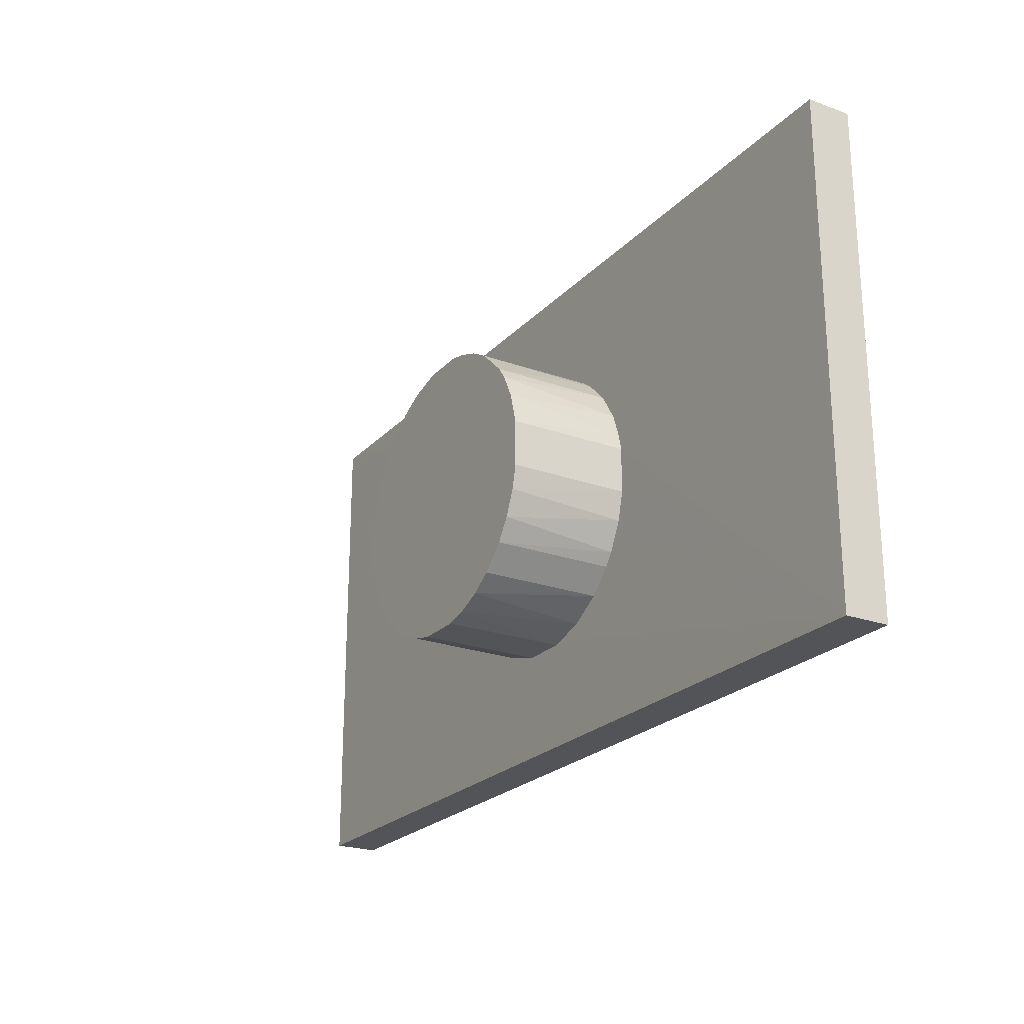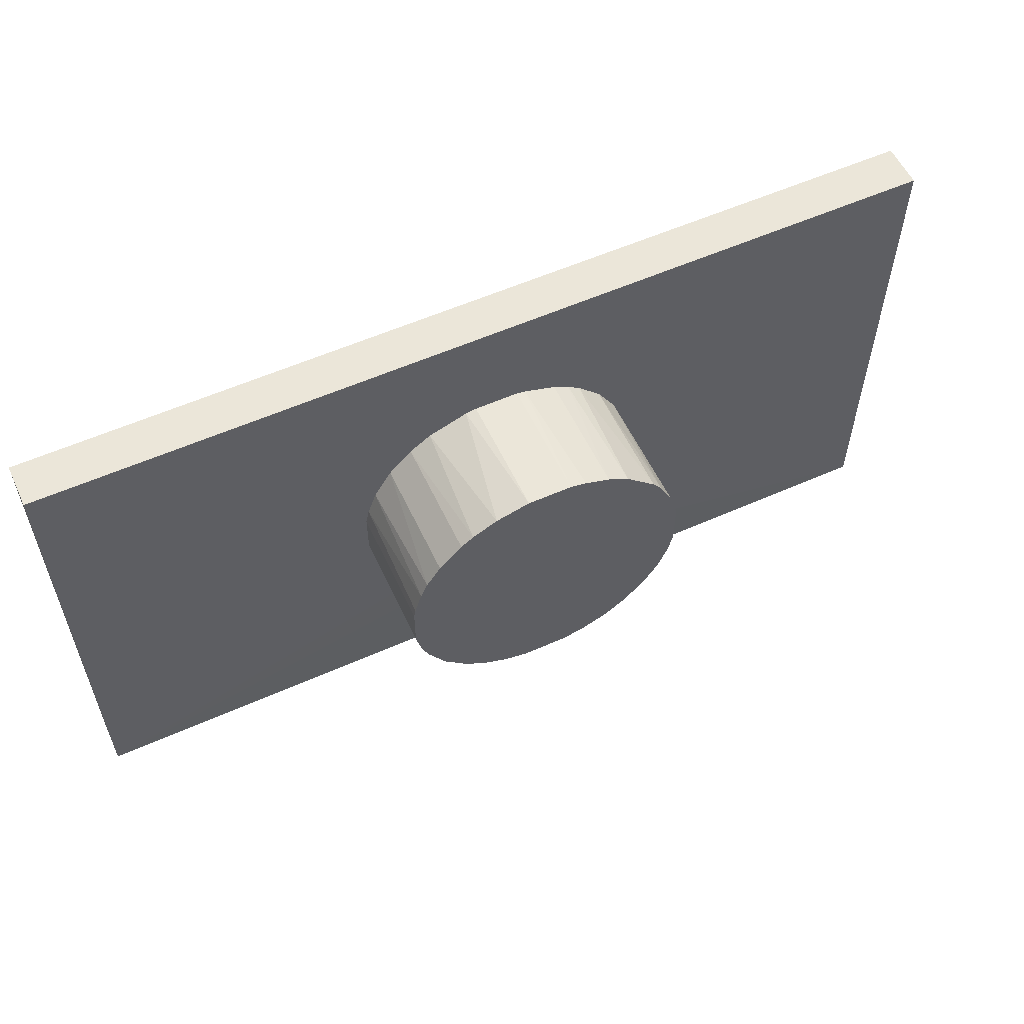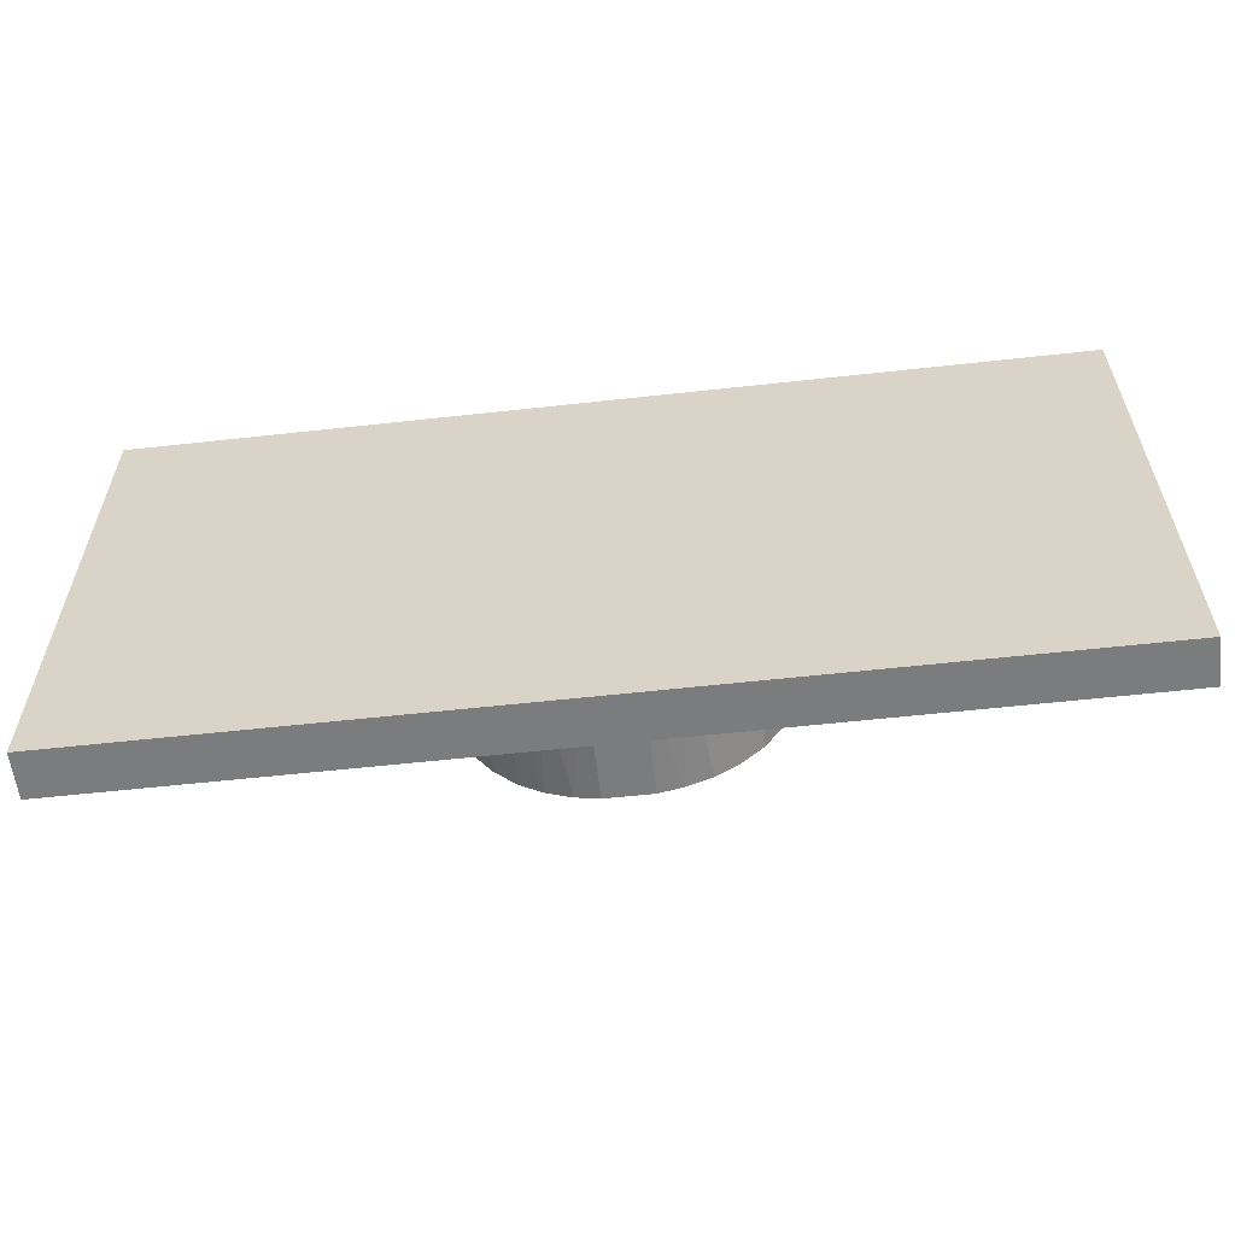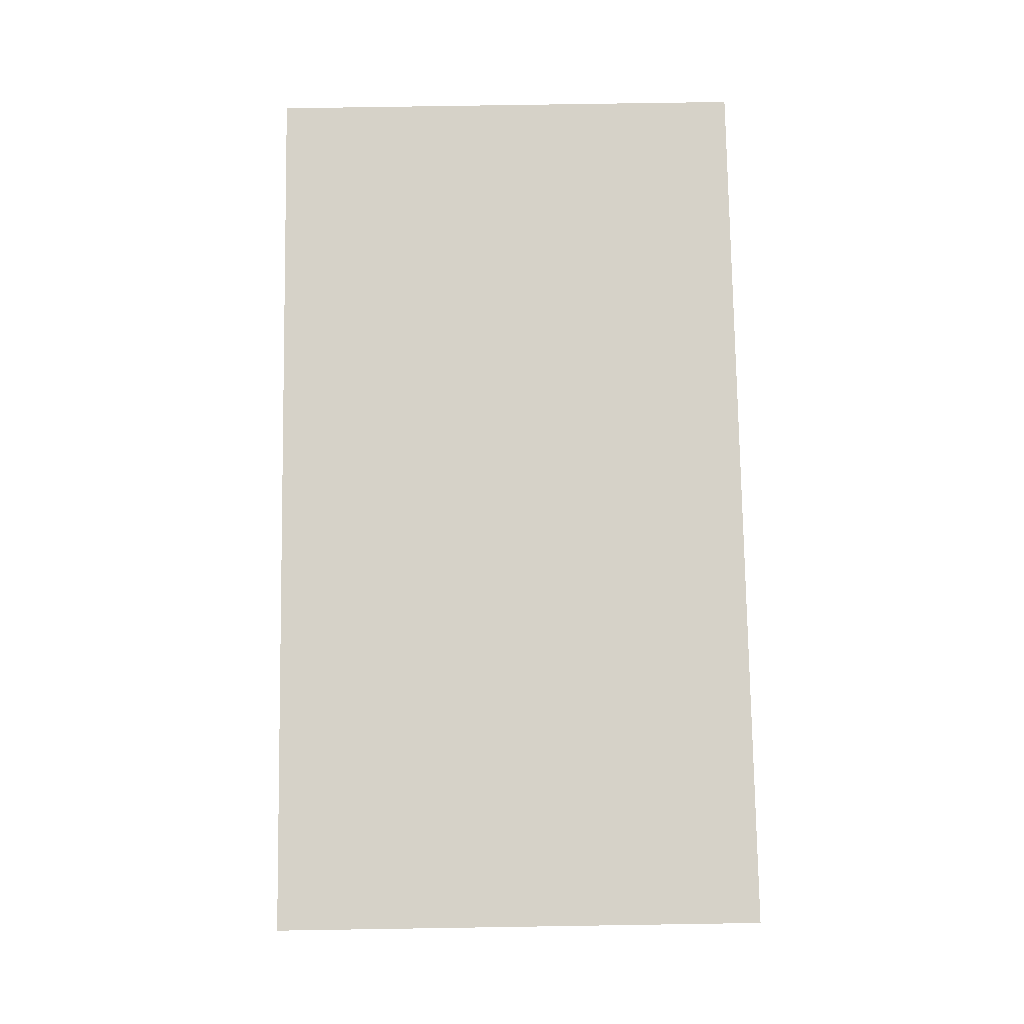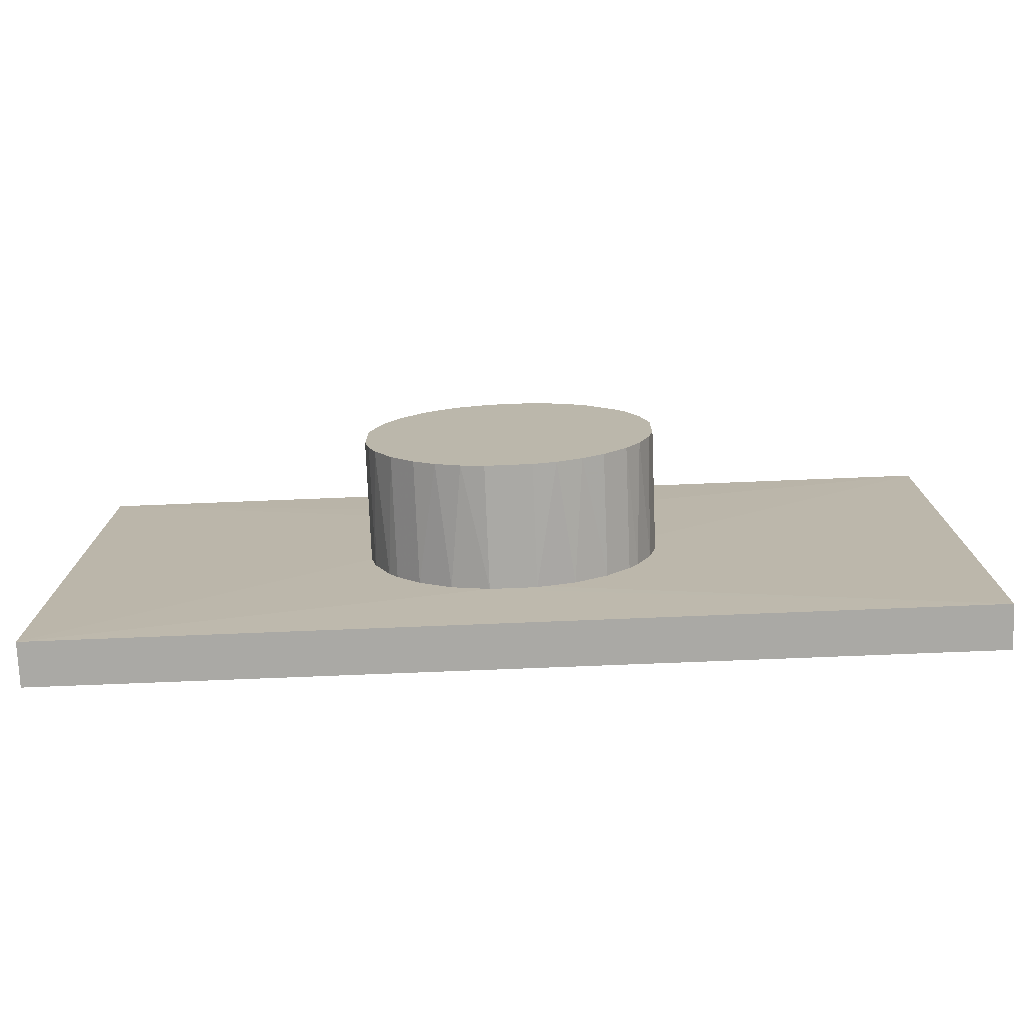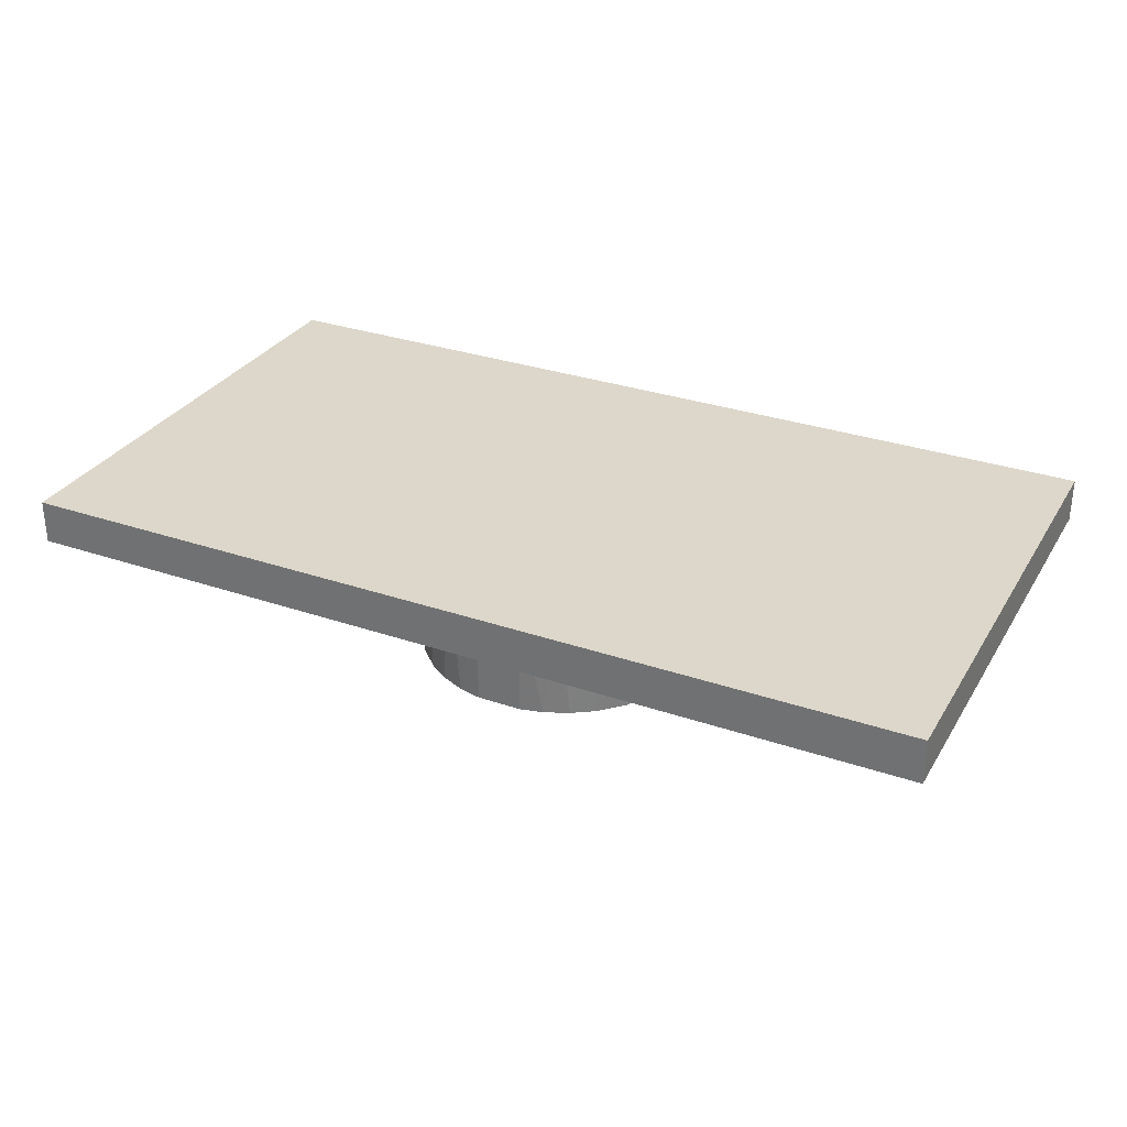
<metadata>
{"format":"obj","ext":"obj","renderer":"f3d","projection":"perspective","resolution":1024,"background":"white","views":[{"elev":-23.2,"azim":-121.2,"up":"+Y"},{"elev":56.8,"azim":155.1,"up":"+Y"},{"elev":-58.7,"azim":6.5,"up":"+Y"},{"elev":77.7,"azim":-90.9,"up":"+Z"},{"elev":-75.4,"azim":-177.7,"up":"+Y"},{"elev":30.8,"azim":26.2,"up":"+Z"}]}
</metadata>
<code>
o convex_0
v -141 -428.2 -2.713
v 65.06 445.1 371.6
v 97.63 439.5 371.6
v -70.46 -444.6 371.6
v 444.9 -70.21 -2.713
v -379.7 244.4 -2.713
v -444.9 -70.21 371.6
v 379.7 -243.9 371.6
v 168.2 417.9 -2.713
v 406.8 195.5 371.6
v 216.9 -395.7 -2.713
v -244.1 380 371.6
v -396 -216.7 -2.713
v -119.3 434.2 -2.713
v -282.1 -352.3 371.6
v 396 217.2 -2.713
v 184.4 -412 371.6
v -406.8 195.5 371.6
v -444.9 70.7 -2.713
v 282.1 352.8 371.6
v 444.9 70.7 371.6
v 70.46 -444.6 -2.713
v 352.6 -281.8 -2.713
v -282.1 -352.3 -2.713
v -379.7 -243.9 371.6
v -260.4 369.1 -2.713
v 428.6 -140.8 371.6
v -97.63 439.6 371.6
v 282.1 352.8 -2.713
v 282.1 -352.3 371.6
v 439.4 97.88 -2.713
v 65.06 445.1 -2.713
v -444.9 -70.21 -2.713
v -352.6 282.3 371.6
v -444.9 70.7 371.6
v 406.8 -194.9 -2.713
v 70.46 -444.6 371.6
v -184.4 -412 371.6
v 352.6 282.3 371.6
v 216.9 396.2 371.6
v -423.1 -157 371.6
v -70.46 -444.6 -2.713
v 444.9 -70.21 371.6
v -352.6 -281.8 -2.713
v -70.46 445.1 -2.713
v -417.7 168.3 -2.713
v -195.3 407 371.6
v -216.9 -395.8 -2.713
v 352.6 282.3 -2.713
v 282.1 -352.3 -2.713
v 141 -428.2 -2.713
v -195.3 407 -2.713
v -428.6 -140.8 -2.713
v -352.6 282.3 -2.713
v -282.1 352.8 371.6
v 444.9 70.7 -2.713
v -434 119.6 371.6
v 352.6 -281.8 371.6
v -352.6 -281.8 371.6
v -70.46 445.1 371.6
v 244.1 379.9 -2.713
v 428.6 -140.8 -2.713
v 434 119.6 371.6
v 417.7 168.4 -2.713
f 10 63 64
f 3 2 4
f 5 1 6
f 4 2 7
f 3 4 8
f 5 6 9
f 3 8 10
f 1 5 11
f 7 2 12
f 6 1 13
f 9 6 14
f 4 7 15
f 5 9 16
f 8 4 17
f 7 12 18
f 6 13 19
f 3 10 20
f 10 8 21
f 1 11 22
f 11 5 23
f 13 1 24
f 15 7 25
f 14 6 26
f 21 8 27
f 12 2 28
f 16 9 29
f 8 17 30
f 17 11 30
f 5 16 31
f 2 3 32
f 3 9 32
f 9 14 32
f 19 13 33
f 7 19 33
f 6 18 34
f 18 12 34
f 7 18 35
f 19 7 35
f 23 5 36
f 8 23 36
f 27 8 36
f 17 4 37
f 4 22 37
f 1 4 38
f 4 15 38
f 10 16 39
f 20 10 39
f 29 20 39
f 9 3 40
f 3 20 40
f 25 7 41
f 13 25 41
f 4 1 42
f 1 22 42
f 22 4 42
f 5 21 43
f 27 5 43
f 21 27 43
f 13 24 44
f 24 15 44
f 25 13 44
f 14 28 45
f 2 32 45
f 32 14 45
f 18 6 46
f 6 19 46
f 12 28 47
f 28 14 47
f 24 1 48
f 15 24 48
f 1 38 48
f 38 15 48
f 16 29 49
f 39 16 49
f 29 39 49
f 11 23 50
f 30 11 50
f 23 30 50
f 11 17 51
f 22 11 51
f 17 37 51
f 37 22 51
f 26 12 52
f 14 26 52
f 12 47 52
f 47 14 52
f 7 33 53
f 33 13 53
f 41 7 53
f 13 41 53
f 26 6 54
f 6 34 54
f 54 34 55
f 12 26 55
f 34 12 55
f 26 54 55
f 21 5 56
f 5 31 56
f 31 21 56
f 35 18 57
f 19 35 57
f 18 46 57
f 46 19 57
f 23 8 58
f 8 30 58
f 30 23 58
f 15 25 59
f 44 15 59
f 25 44 59
f 28 2 60
f 2 45 60
f 45 28 60
f 29 9 61
f 20 29 61
f 9 40 61
f 40 20 61
f 5 27 62
f 36 5 62
f 27 36 62
f 10 21 63
f 21 31 63
f 63 31 64
f 16 10 64
f 31 16 64
o convex_1
v -97.55 -439.1 371.7
v 1400 765.2 512.7
v 1400 -764.7 512.7
v -1400 765.2 512.7
v 1400 765.2 377.1
v -1400 -764.7 512.7
v -1400 765.2 377.1
v 1400 -764.7 377.1
v -1400 -764.7 377.1
v 216.8 396.2 371.7
v -444.7 70.63 371.7
v 444.7 -70.14 371.7
v -70.42 445 371.7
v 260.3 -368.6 371.7
v -368.8 -260 371.7
v -347.2 287.8 371.7
v 406.7 195.5 371.7
v 70.42 -444.5 371.7
f 78 72 82
f 67 66 68
f 66 67 69
f 68 66 69
f 67 68 70
f 70 68 71
f 68 69 71
f 69 67 72
f 67 70 72
f 72 70 73
f 70 71 73
f 73 71 75
f 74 65 75
f 69 72 76
f 65 74 76
f 71 69 77
f 69 74 77
f 74 75 77
f 65 76 78
f 76 72 78
f 65 73 79
f 73 75 79
f 75 65 79
f 75 71 80
f 71 77 80
f 77 75 80
f 74 69 81
f 69 76 81
f 76 74 81
f 72 73 82
f 73 65 82
f 65 78 82

</code>
